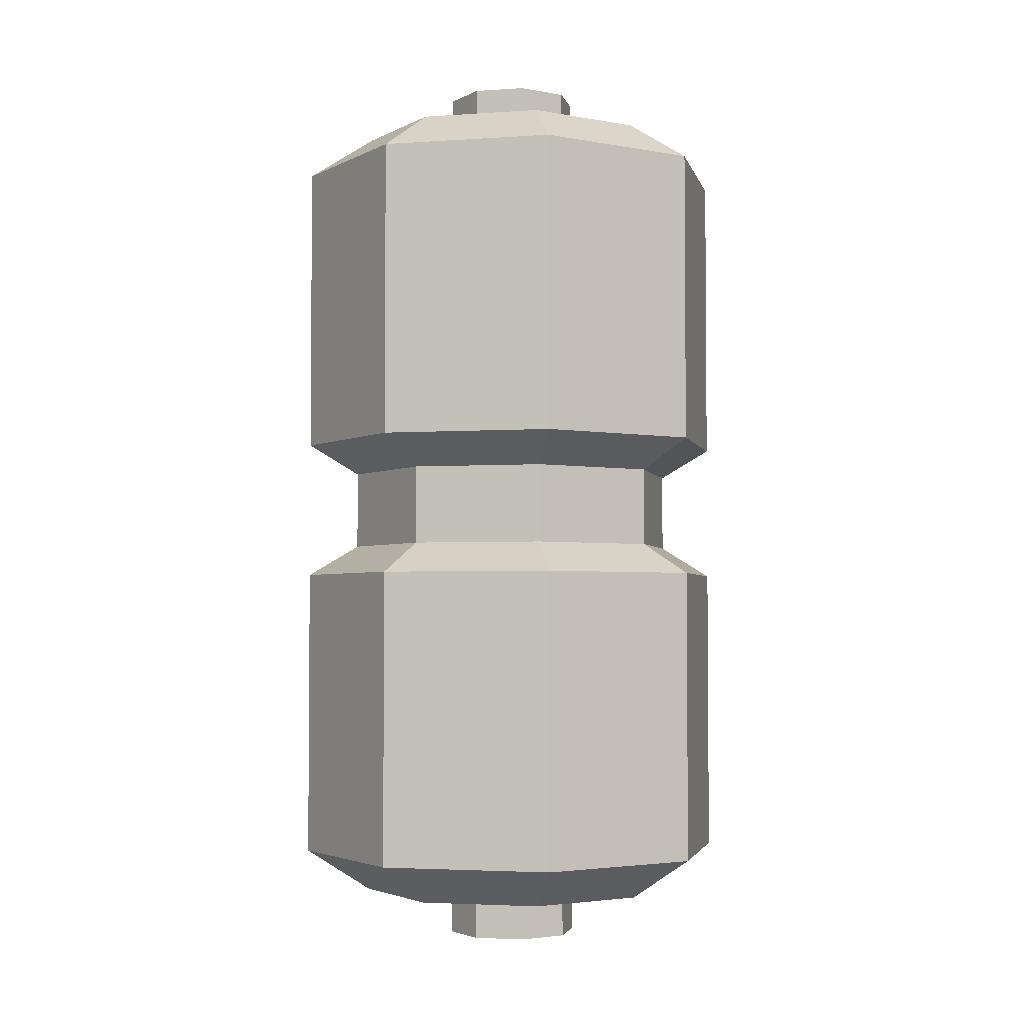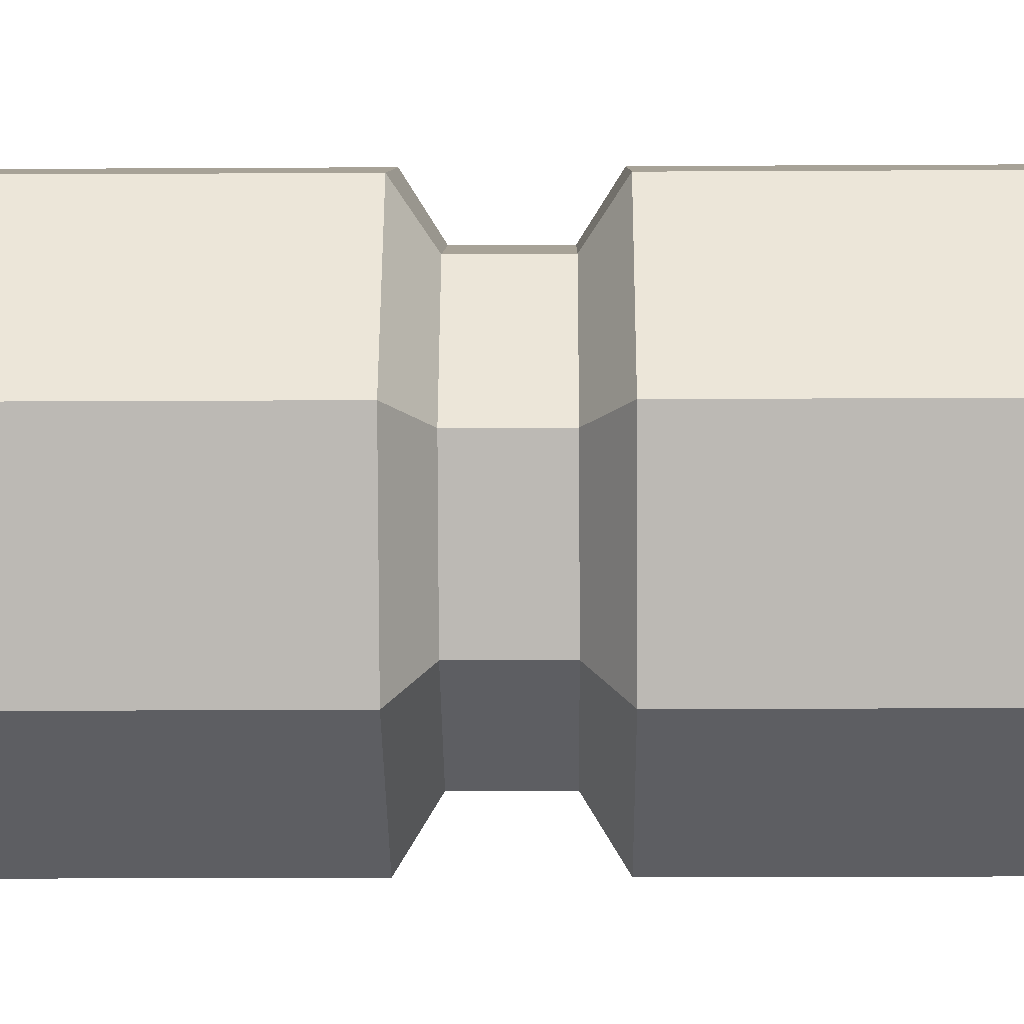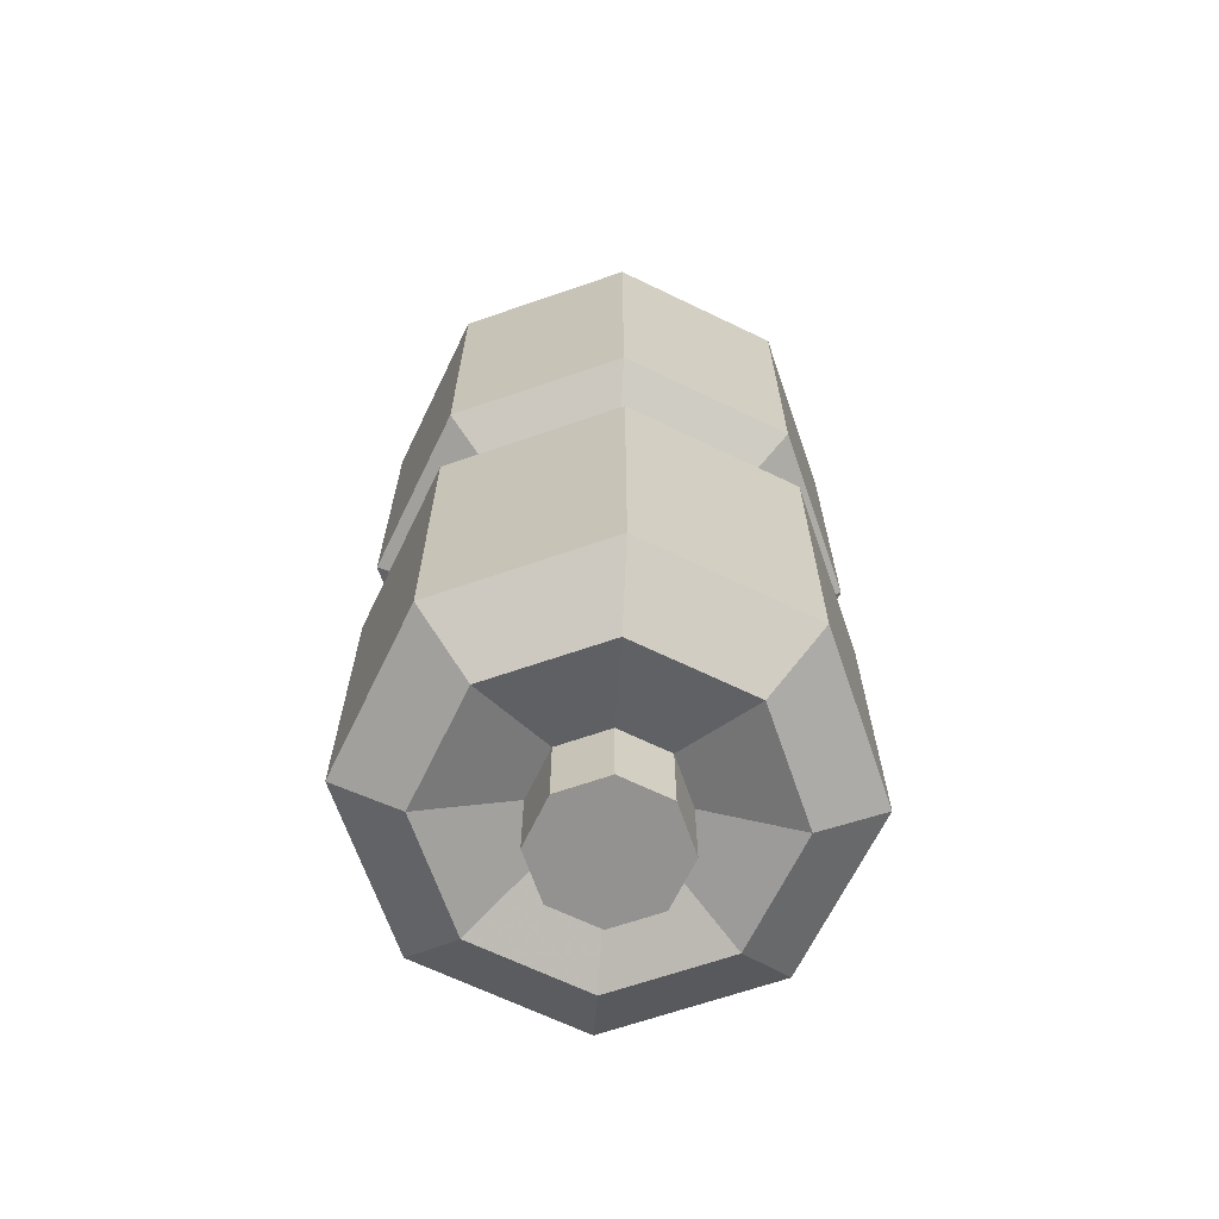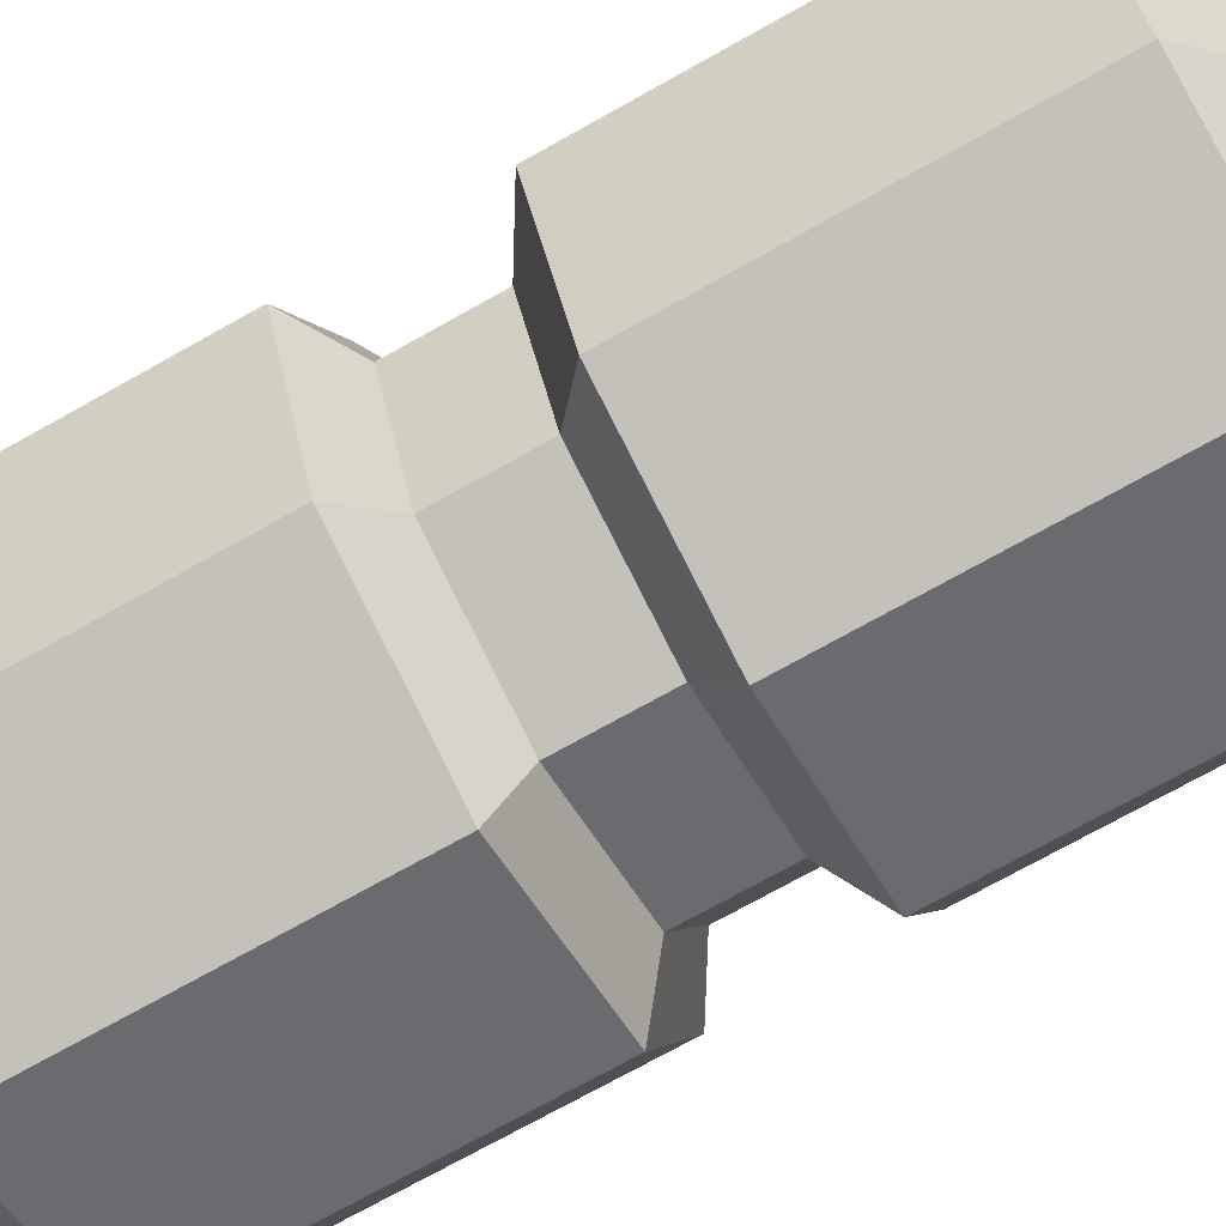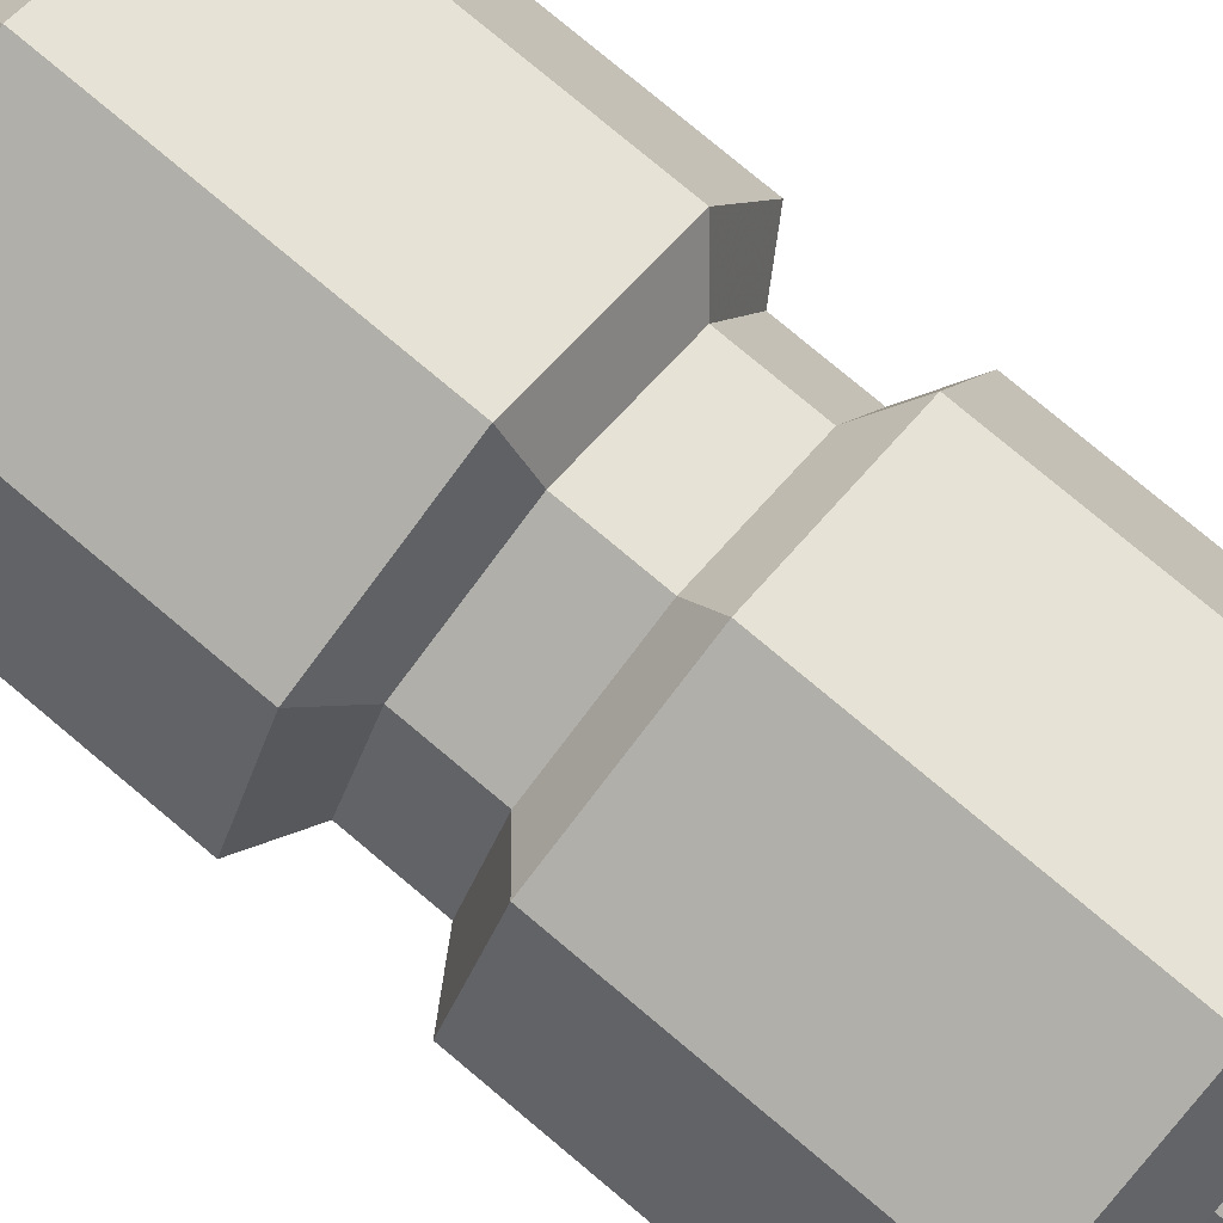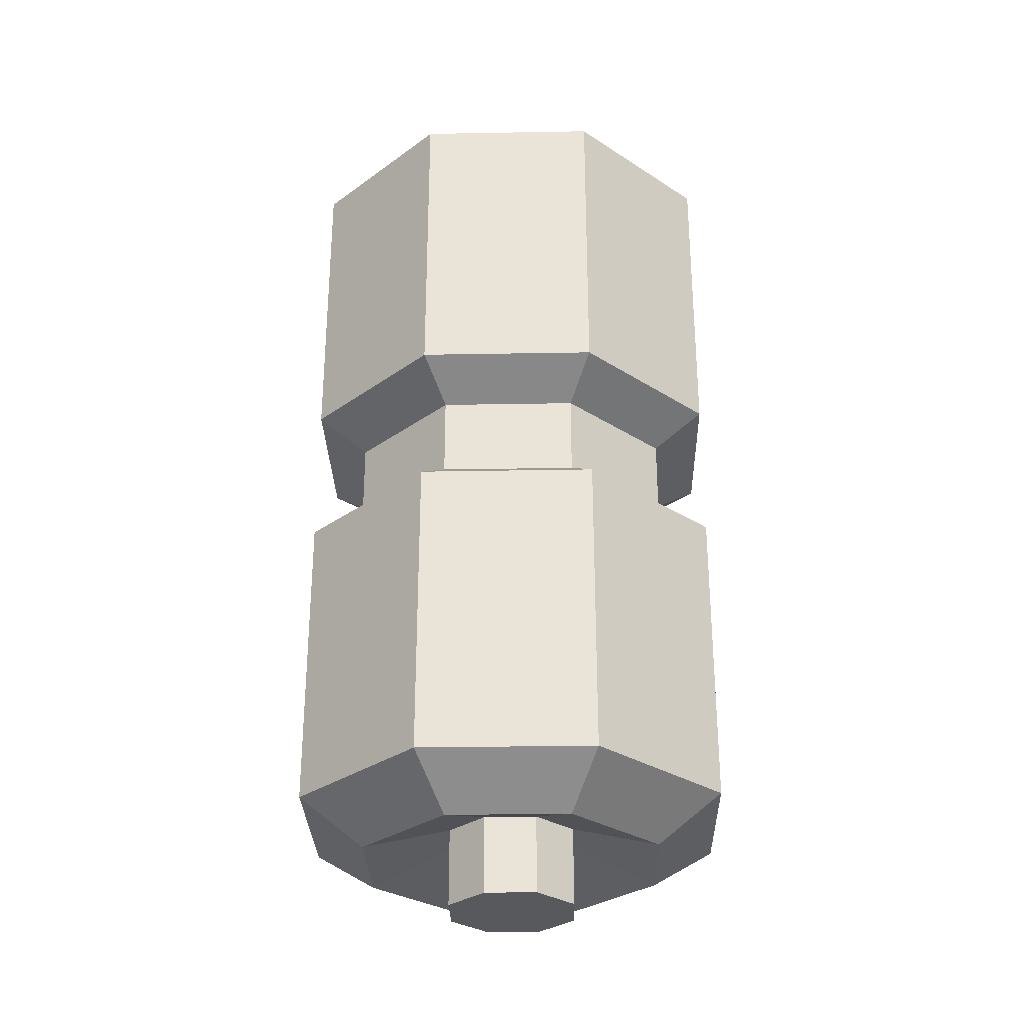
<metadata>
{"format":"obj","ext":"obj","renderer":"f3d","projection":"perspective","resolution":1024,"background":"white","views":[{"elev":-3.2,"azim":-9.5,"up":"+Z"},{"elev":-15.9,"azim":90.7,"up":"+Y"},{"elev":-66.5,"azim":131.6,"up":"+Z"},{"elev":-72.8,"azim":119.3,"up":"+Y"},{"elev":79.2,"azim":-50.2,"up":"+Y"},{"elev":-29.9,"azim":24.0,"up":"+Z"}]}
</metadata>
<code>
v 0 -0.1041 -0.02404
v -0.07364 -0.07364 -0.02404
v -0.1041 0 -0.02404
v -0.07364 0.07364 -0.02404
v 0 0.1041 -0.02404
v 0.07364 0.07364 -0.02404
v 0.1041 -0 -0.02404
v 0.07364 -0.07364 -0.02404
v -0.09586 -0.09586 -0.2236
v 0 0.1356 -0.2236
v 0.09586 0.09586 -0.2236
v 0.09586 -0.09586 -0.2236
v 0 -0.04057 -0.2786
v -0.02869 -0.02869 -0.2786
v -0.04057 0 -0.2786
v -0.02869 0.02869 -0.2786
v 0 0.04057 -0.2317
v 0.02869 0.02869 -0.2317
v 0.04057 -0 -0.2317
v 0.02869 -0.02869 -0.2317
v -0.1356 0 -0.2236
v -0.09586 0.09586 -0.2236
v 0.1356 -0 -0.2236
v 0 -0.1356 -0.2236
v 0.02869 -0.02869 -0.2786
v 0.04057 0 -0.2786
v 0.02869 0.02869 -0.2786
v 0 0.04057 -0.2786
v 0.06738 -0.06738 -0.2496
v 0.09529 -0 -0.2496
v 0.06738 0.06738 -0.2496
v -0 0.09529 -0.2496
v -0.06738 0.06738 -0.2496
v -0.09529 0 -0.2496
v -0.06738 -0.06738 -0.2496
v -0 -0.09529 -0.2496
v -0.02869 0.02869 -0.2317
v -0.04057 -0 -0.2317
v -0.02869 -0.02869 -0.2317
v 0 -0.04057 -0.2317
v -0.09586 0.09586 -0.04297
v 0.1356 -0 -0.04297
v -0.1356 0 -0.04297
v 0 -0.1356 -0.04297
v -0.09586 -0.09586 -0.04297
v 0 0.1356 -0.04297
v 0.09586 -0.09586 -0.04297
v 0.09586 0.09586 -0.04297
v -0.07364 -0.07364 0.02404
v -0.1041 0 0.02404
v 0.07364 0.07364 0.02404
v 0.07364 -0.07364 0.02404
v 0 -0.1041 0.02404
v -0.07364 0.07364 0.02404
v 0 0.1041 0.02404
v 0.1041 -0 0.02404
v -0.09586 -0.09586 0.2236
v 0 0.1356 0.2236
v 0.09586 0.09586 0.2236
v 0.09586 -0.09586 0.2236
v 0 -0.04057 0.2786
v -0.02869 -0.02869 0.2786
v -0.04057 0 0.2786
v -0.02869 0.02869 0.2786
v 0 0.04057 0.2317
v 0.02869 0.02869 0.2317
v 0.04057 -0 0.2317
v 0.02869 -0.02869 0.2317
v -0.1356 0 0.2236
v -0.09586 0.09586 0.2236
v 0.1356 -0 0.2236
v 0 -0.1356 0.2236
v 0.02869 -0.02869 0.2786
v 0.04057 0 0.2786
v 0.02869 0.02869 0.2786
v 0 0.04057 0.2786
v 0.06738 -0.06738 0.2496
v 0.09529 -0 0.2496
v 0.06738 0.06738 0.2496
v -0 0.09529 0.2496
v -0.06738 0.06738 0.2496
v -0.09529 0 0.2496
v -0.06738 -0.06738 0.2496
v -0 -0.09529 0.2496
v -0.02869 0.02869 0.2317
v -0.04057 -0 0.2317
v -0.02869 -0.02869 0.2317
v 0 -0.04057 0.2317
v -0.09586 0.09586 0.04297
v 0.1356 -0 0.04297
v -0.1356 0 0.04297
v 0 -0.1356 0.04297
v -0.09586 -0.09586 0.04297
v 0 0.1356 0.04297
v 0.09586 -0.09586 0.04297
v 0.09586 0.09586 0.04297
f 50 3 49
f 32 31 17
f 17 18 27
f 36 35 39
f 19 20 25
f 33 32 17
f 29 36 20
f 40 39 13
f 20 40 13
f 10 11 31
f 25 27 26
f 38 37 15
f 30 29 19
f 37 17 16
f 39 38 14
f 18 19 26
f 31 30 18
f 35 34 38
f 34 33 37
f 42 47 12
f 46 48 11
f 48 42 23
f 11 23 30
f 22 10 33
f 23 12 29
f 24 9 36
f 21 22 34
f 9 21 35
f 12 24 36
f 14 15 16
f 13 28 27
f 13 14 16
f 8 1 44
f 2 3 45
f 3 4 43
f 1 2 44
f 44 45 24
f 5 6 48
f 4 5 41
f 41 46 22
f 43 41 21
f 7 8 47
f 45 43 9
f 47 44 24
f 6 7 42
f 80 65 79
f 65 76 75
f 84 88 87
f 67 74 73
f 81 85 65
f 77 68 84
f 88 61 87
f 68 73 61
f 58 80 79
f 73 74 75
f 86 63 85
f 78 67 77
f 85 64 65
f 87 62 86
f 66 75 74
f 79 66 78
f 83 87 86
f 82 86 85
f 90 71 60
f 94 58 59
f 96 59 71
f 59 79 78
f 70 81 58
f 71 78 77
f 72 84 57
f 69 82 70
f 57 83 69
f 60 77 84
f 62 64 63
f 61 73 75
f 61 76 64
f 92 72 93
f 54 89 55
f 89 70 94
f 91 69 89
f 93 57 91
f 95 60 72
f 53 1 8
f 49 93 50
f 52 8 7
f 53 92 49
f 55 5 54
f 56 90 95
f 49 2 53
f 55 94 96
f 51 96 90
f 52 95 92
f 56 7 6
f 54 4 50
f 51 6 5
f 50 91 54
f 3 2 49
f 31 18 17
f 28 17 27
f 40 36 39
f 26 19 25
f 37 33 17
f 36 40 20
f 39 14 13
f 25 20 13
f 32 10 31
f 37 16 15
f 29 20 19
f 17 28 16
f 38 15 14
f 27 18 26
f 30 19 18
f 39 35 38
f 38 34 37
f 23 42 12
f 10 46 11
f 11 48 23
f 31 11 30
f 10 32 33
f 30 23 29
f 9 35 36
f 22 33 34
f 21 34 35
f 29 12 36
f 25 13 27
f 28 13 16
f 47 8 44
f 3 43 45
f 4 41 43
f 2 45 44
f 45 9 24
f 46 5 48
f 5 46 41
f 46 10 22
f 41 22 21
f 42 7 47
f 43 21 9
f 12 47 24
f 48 6 42
f 65 66 79
f 66 65 75
f 83 84 87
f 68 67 73
f 80 81 65
f 68 88 84
f 61 62 87
f 88 68 61
f 59 58 79
f 63 64 85
f 67 68 77
f 64 76 65
f 62 63 86
f 67 66 74
f 66 67 78
f 82 83 86
f 81 82 85
f 95 90 60
f 96 94 59
f 90 96 71
f 71 59 78
f 81 80 58
f 60 71 77
f 84 83 57
f 82 81 70
f 83 82 69
f 72 60 84
f 76 61 75
f 62 61 64
f 72 57 93
f 89 94 55
f 70 58 94
f 69 70 89
f 57 69 91
f 92 95 72
f 52 53 8
f 93 91 50
f 56 52 7
f 92 93 49
f 5 4 54
f 52 56 95
f 2 1 53
f 51 55 96
f 56 51 90
f 53 52 92
f 51 56 6
f 4 3 50
f 55 51 5
f 91 89 54

</code>
